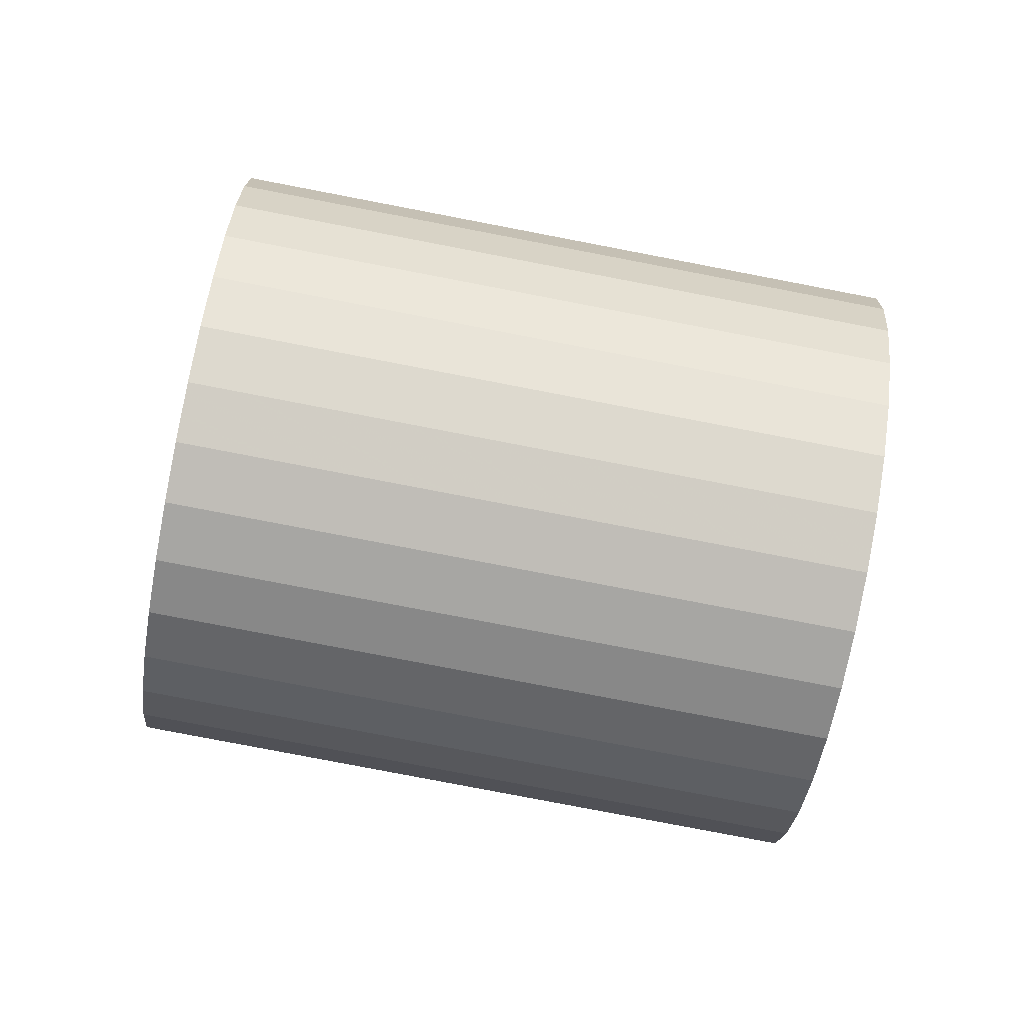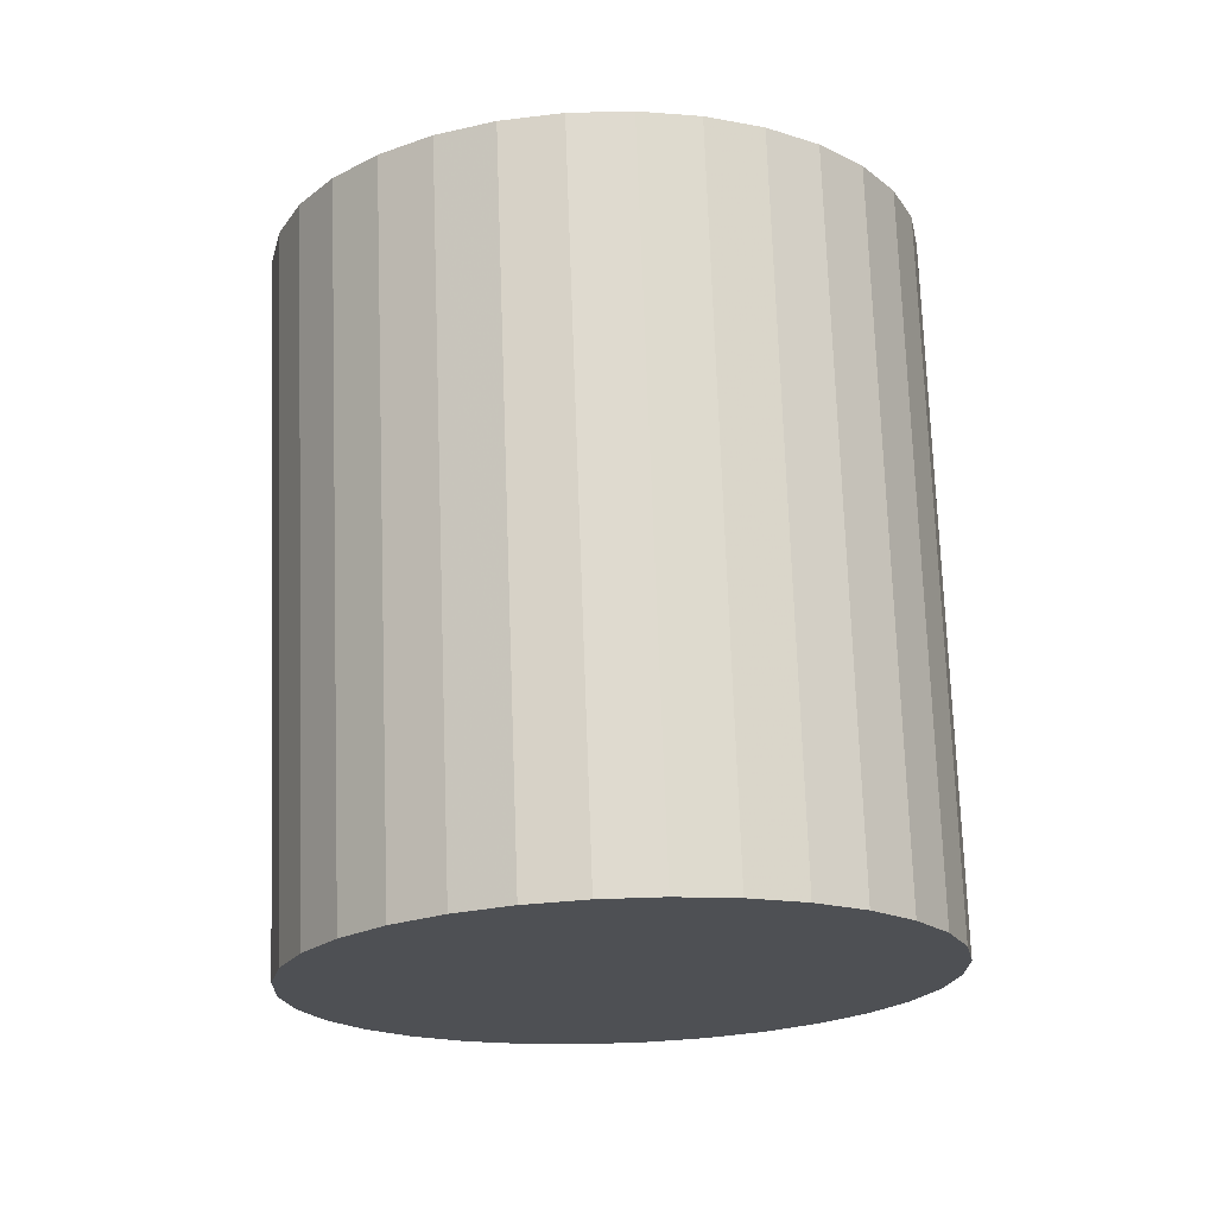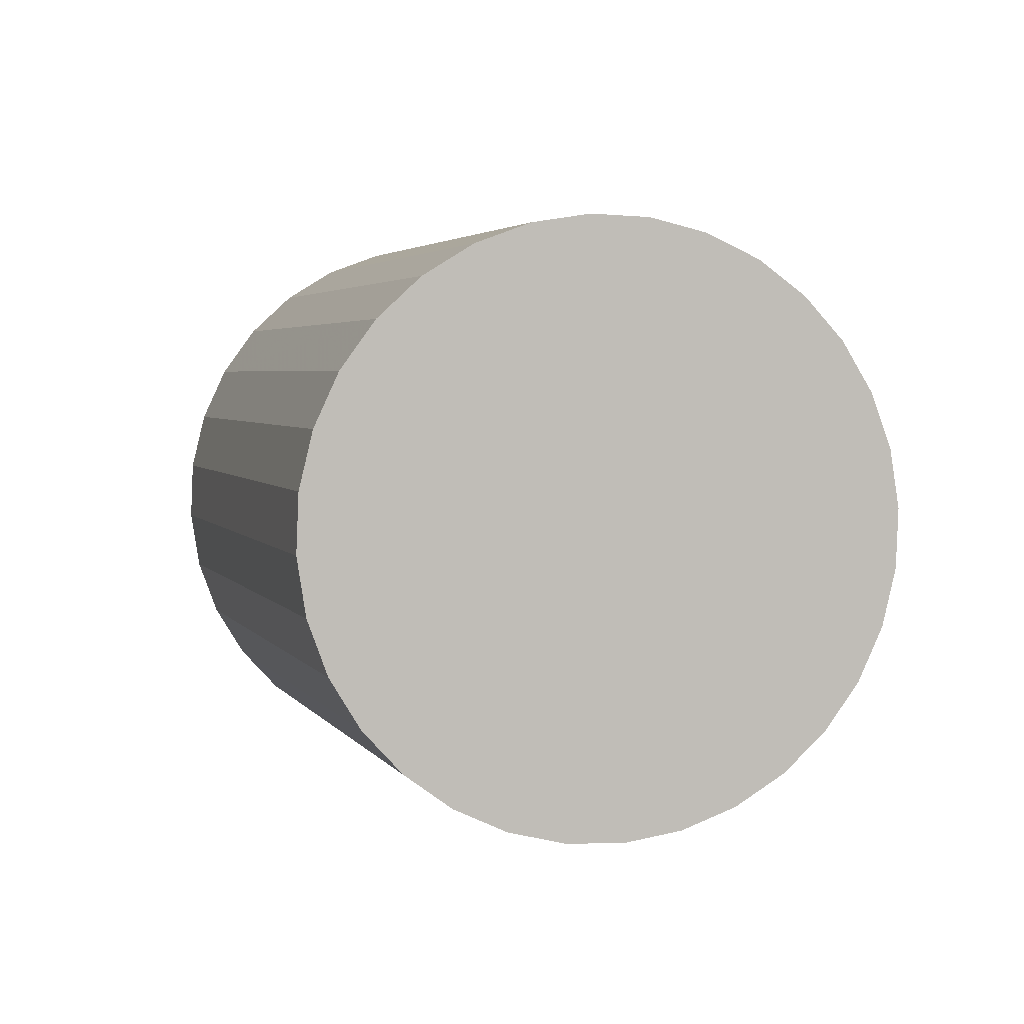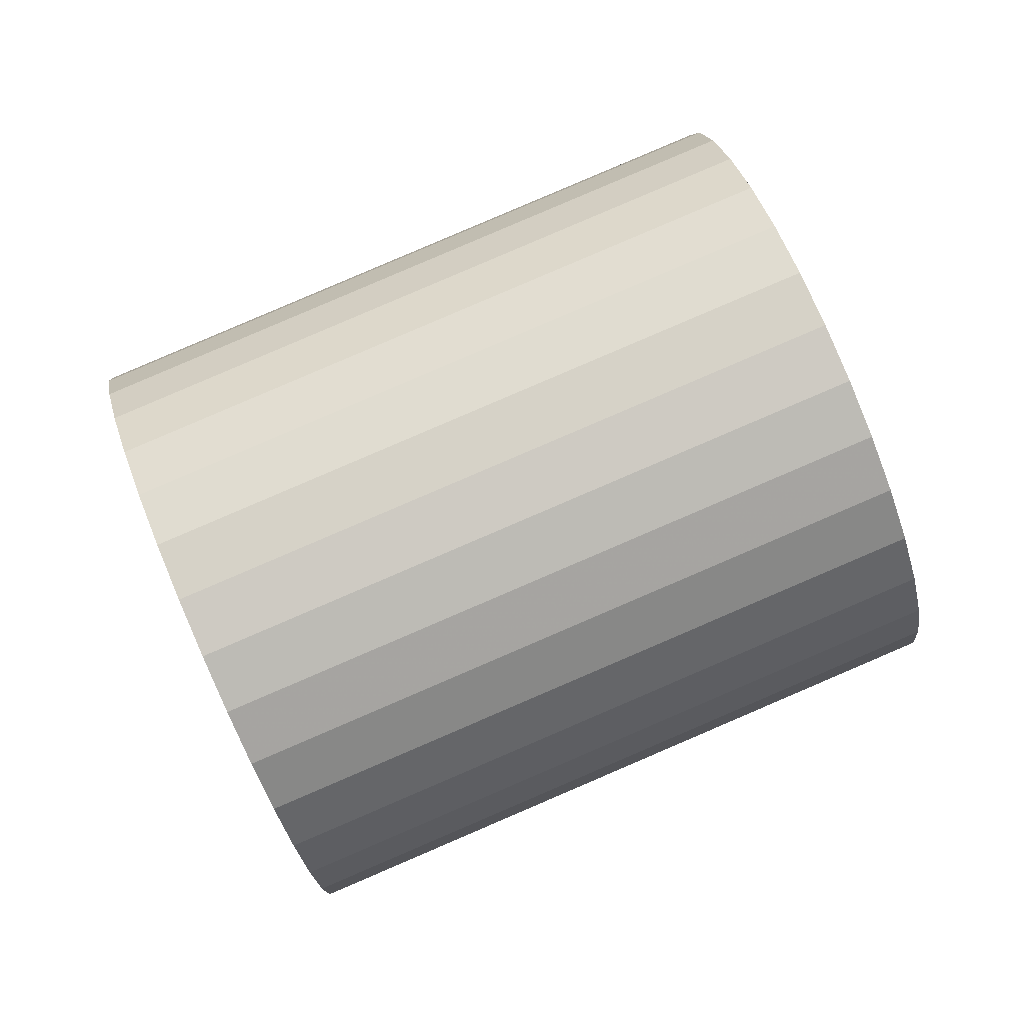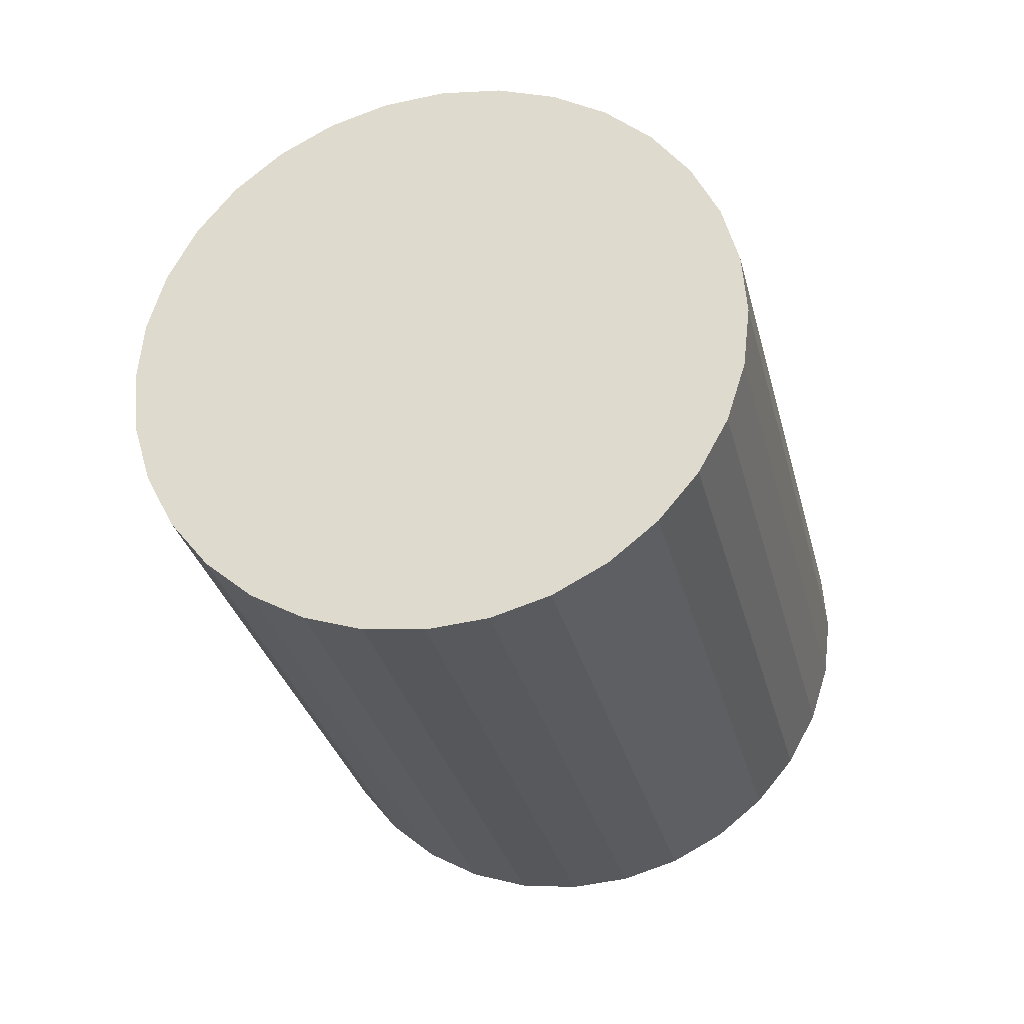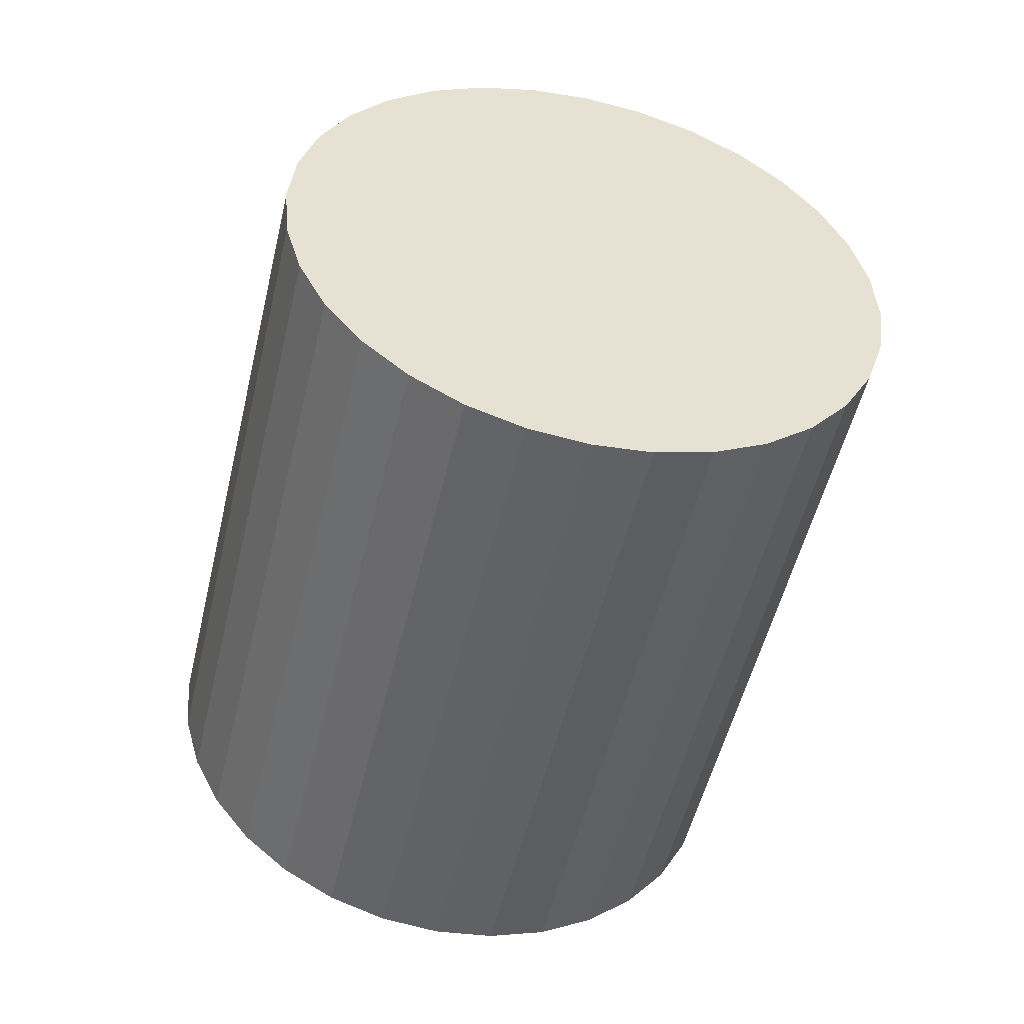
<metadata>
{"format":"obj","ext":"obj","renderer":"f3d","projection":"perspective","resolution":1024,"background":"white","views":[{"elev":-65.7,"azim":-73.5,"up":"+Y"},{"elev":8.1,"azim":-100.4,"up":"+Z"},{"elev":6.0,"azim":-168.6,"up":"+Y"},{"elev":77.3,"azim":94.0,"up":"+Y"},{"elev":37.0,"azim":112.7,"up":"+Z"},{"elev":64.2,"azim":-66.9,"up":"+Z"}]}
</metadata>
<code>
v -0.3051 0.03149 -0.5982
v 0.1994 0.2349 -0.8448
v 0.8096 0.1719 0.3516
v 0.3051 -0.03149 0.5982
v 0.1567 0.3404 -0.8174
v 0.7668 0.2774 0.379
v 0.09616 0.434 -0.7816
v 0.7063 0.3711 0.4147
v 0.02025 0.5122 -0.7388
v 0.6304 0.4492 0.4576
v -0.06817 0.5719 -0.6906
v 0.542 0.5089 0.5058
v -0.1657 0.6108 -0.6388
v 0.4445 0.5478 0.5576
v -0.2686 0.6275 -0.5854
v 0.3416 0.5645 0.6109
v -0.3729 0.6212 -0.5326
v 0.2373 0.5582 0.6638
v -0.4745 0.5923 -0.4822
v 0.1356 0.5293 0.7141
v -0.5697 0.5419 -0.4364
v 0.04046 0.4789 0.76
v -0.6547 0.4718 -0.3967
v -0.04454 0.4088 0.7997
v -0.7262 0.3848 -0.3648
v -0.1161 0.3218 0.8316
v -0.7816 0.2842 -0.3418
v -0.1715 0.2212 0.8545
v -0.8187 0.1739 -0.3287
v -0.2085 0.111 0.8676
v -0.836 0.05818 -0.326
v -0.2259 -0.004797 0.8704
v -0.8329 -0.0586 -0.3337
v -0.2228 -0.1216 0.8626
v -0.8096 -0.1719 -0.3516
v -0.1994 -0.2349 0.8448
v -0.7668 -0.2774 -0.379
v -0.1567 -0.3404 0.8174
v -0.7063 -0.3711 -0.4147
v -0.09616 -0.434 0.7816
v -0.6304 -0.4492 -0.4576
v -0.02025 -0.5122 0.7388
v -0.542 -0.5089 -0.5058
v 0.06817 -0.5719 0.6906
v -0.4445 -0.5478 -0.5576
v 0.1657 -0.6108 0.6388
v -0.3416 -0.5645 -0.6109
v 0.2686 -0.6275 0.5854
v -0.2373 -0.5582 -0.6638
v 0.3729 -0.6212 0.5326
v -0.1356 -0.5293 -0.7141
v 0.4745 -0.5923 0.4822
v -0.04046 -0.4789 -0.76
v 0.5697 -0.5419 0.4364
v 0.04454 -0.4088 -0.7997
v 0.6547 -0.4718 0.3967
v 0.1161 -0.3218 -0.8316
v 0.7262 -0.3848 0.3648
v 0.1715 -0.2212 -0.8545
v 0.7816 -0.2842 0.3418
v 0.2085 -0.111 -0.8676
v 0.8187 -0.1739 0.3287
v 0.2259 0.004797 -0.8704
v 0.836 -0.05818 0.326
v 0.2228 0.1216 -0.8626
v 0.8329 0.0586 0.3337
f 2 1 5
f 2 5 3
f 3 5 6
f 3 6 4
f 5 1 7
f 5 7 6
f 6 7 8
f 6 8 4
f 7 1 9
f 7 9 8
f 8 9 10
f 8 10 4
f 9 1 11
f 9 11 10
f 10 11 12
f 10 12 4
f 11 1 13
f 11 13 12
f 12 13 14
f 12 14 4
f 13 1 15
f 13 15 14
f 14 15 16
f 14 16 4
f 15 1 17
f 15 17 16
f 16 17 18
f 16 18 4
f 17 1 19
f 17 19 18
f 18 19 20
f 18 20 4
f 19 1 21
f 19 21 20
f 20 21 22
f 20 22 4
f 21 1 23
f 21 23 22
f 22 23 24
f 22 24 4
f 23 1 25
f 23 25 24
f 24 25 26
f 24 26 4
f 25 1 27
f 25 27 26
f 26 27 28
f 26 28 4
f 27 1 29
f 27 29 28
f 28 29 30
f 28 30 4
f 29 1 31
f 29 31 30
f 30 31 32
f 30 32 4
f 31 1 33
f 31 33 32
f 32 33 34
f 32 34 4
f 33 1 35
f 33 35 34
f 34 35 36
f 34 36 4
f 35 1 37
f 35 37 36
f 36 37 38
f 36 38 4
f 37 1 39
f 37 39 38
f 38 39 40
f 38 40 4
f 39 1 41
f 39 41 40
f 40 41 42
f 40 42 4
f 41 1 43
f 41 43 42
f 42 43 44
f 42 44 4
f 43 1 45
f 43 45 44
f 44 45 46
f 44 46 4
f 45 1 47
f 45 47 46
f 46 47 48
f 46 48 4
f 47 1 49
f 47 49 48
f 48 49 50
f 48 50 4
f 49 1 51
f 49 51 50
f 50 51 52
f 50 52 4
f 51 1 53
f 51 53 52
f 52 53 54
f 52 54 4
f 53 1 55
f 53 55 54
f 54 55 56
f 54 56 4
f 55 1 57
f 55 57 56
f 56 57 58
f 56 58 4
f 57 1 59
f 57 59 58
f 58 59 60
f 58 60 4
f 59 1 61
f 59 61 60
f 60 61 62
f 60 62 4
f 61 1 63
f 61 63 62
f 62 63 64
f 62 64 4
f 63 1 65
f 63 65 64
f 64 65 66
f 64 66 4
f 65 1 2
f 65 2 66
f 66 2 3
f 66 3 4

</code>
